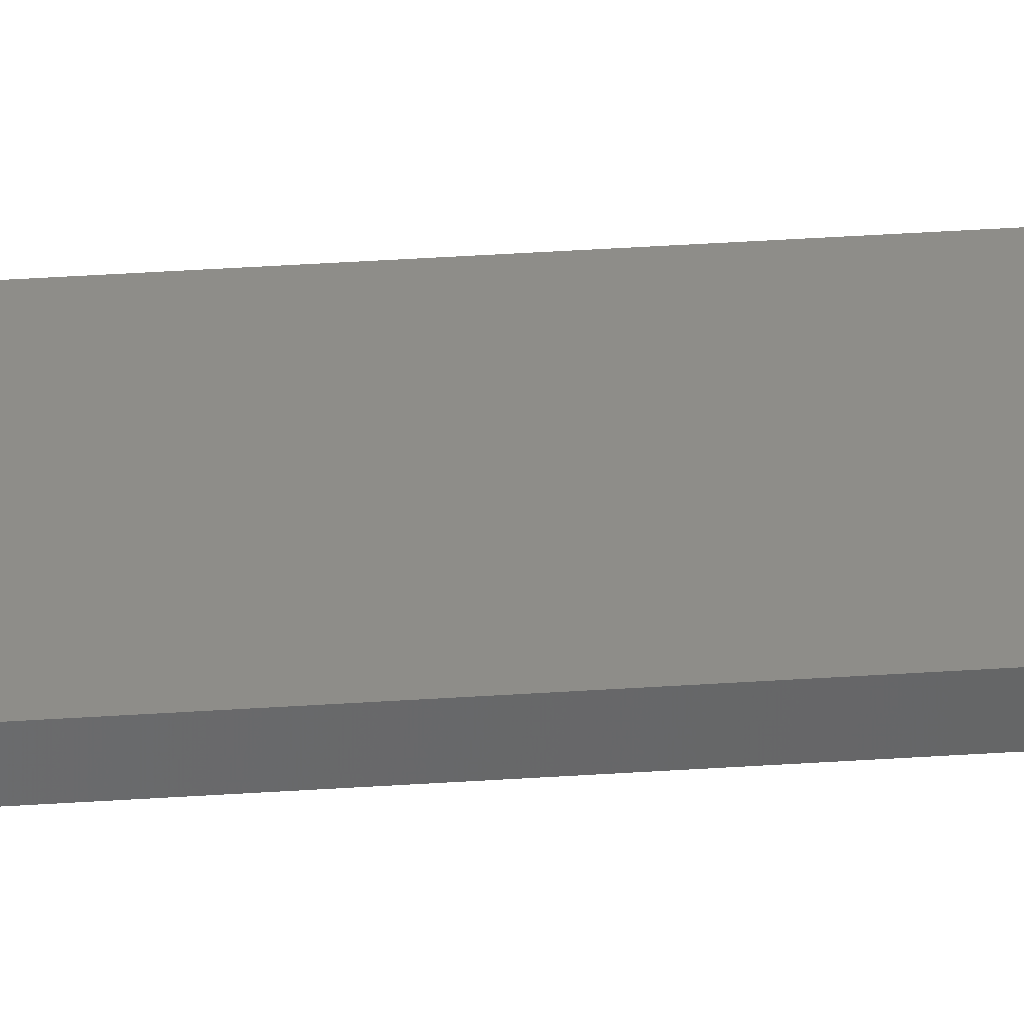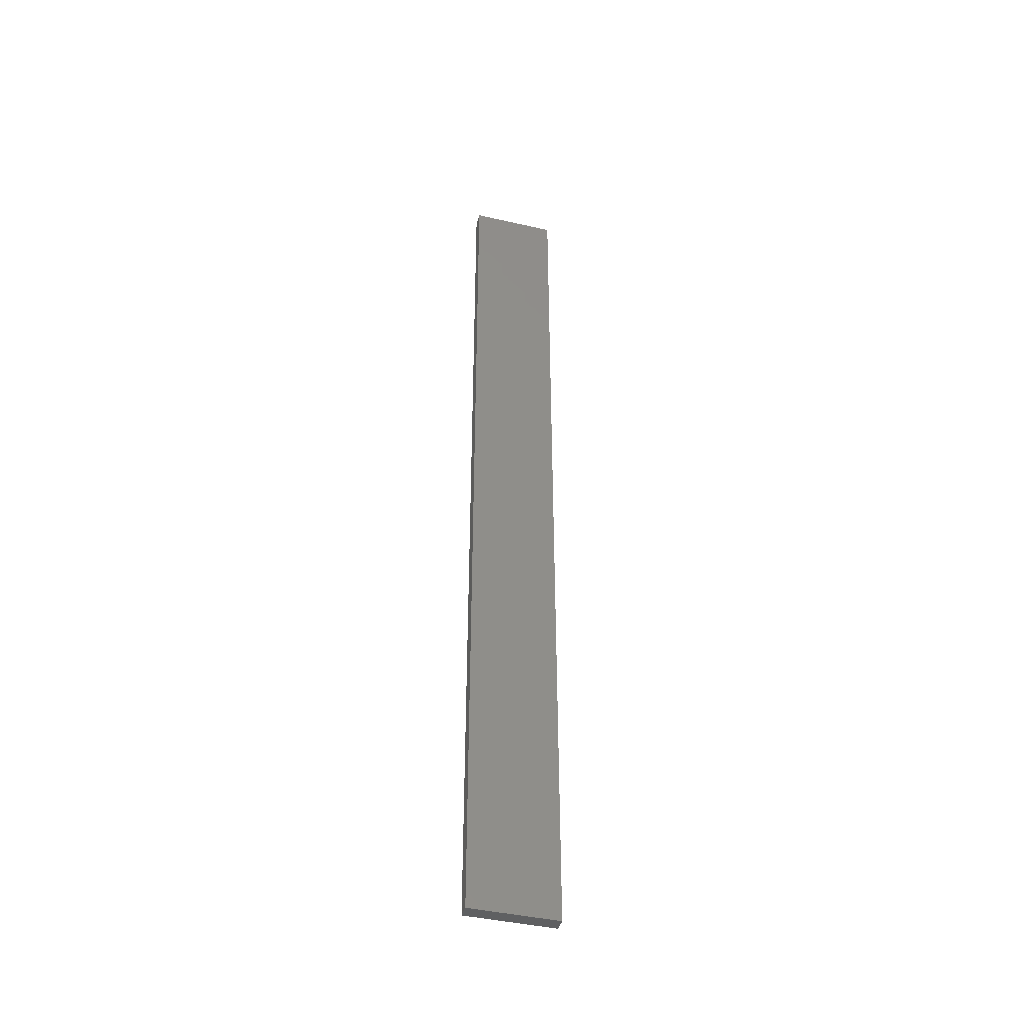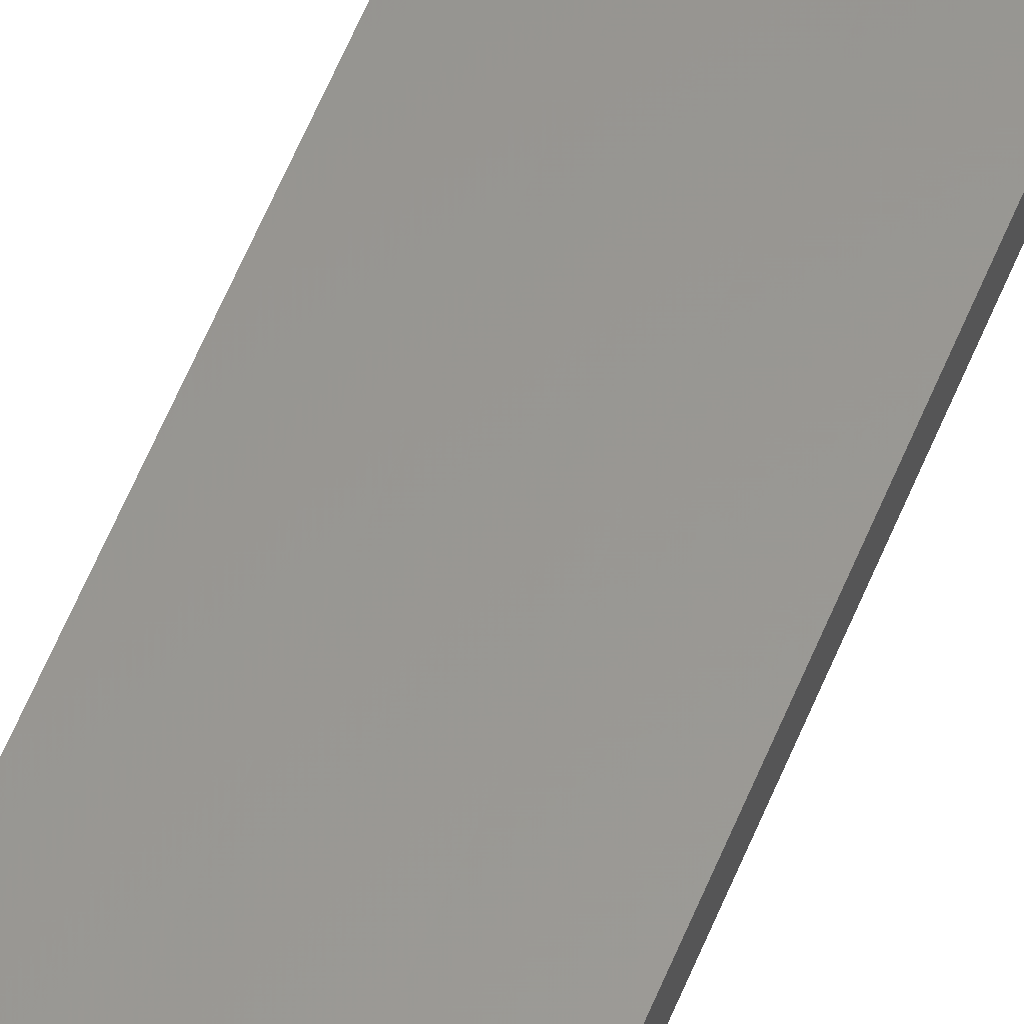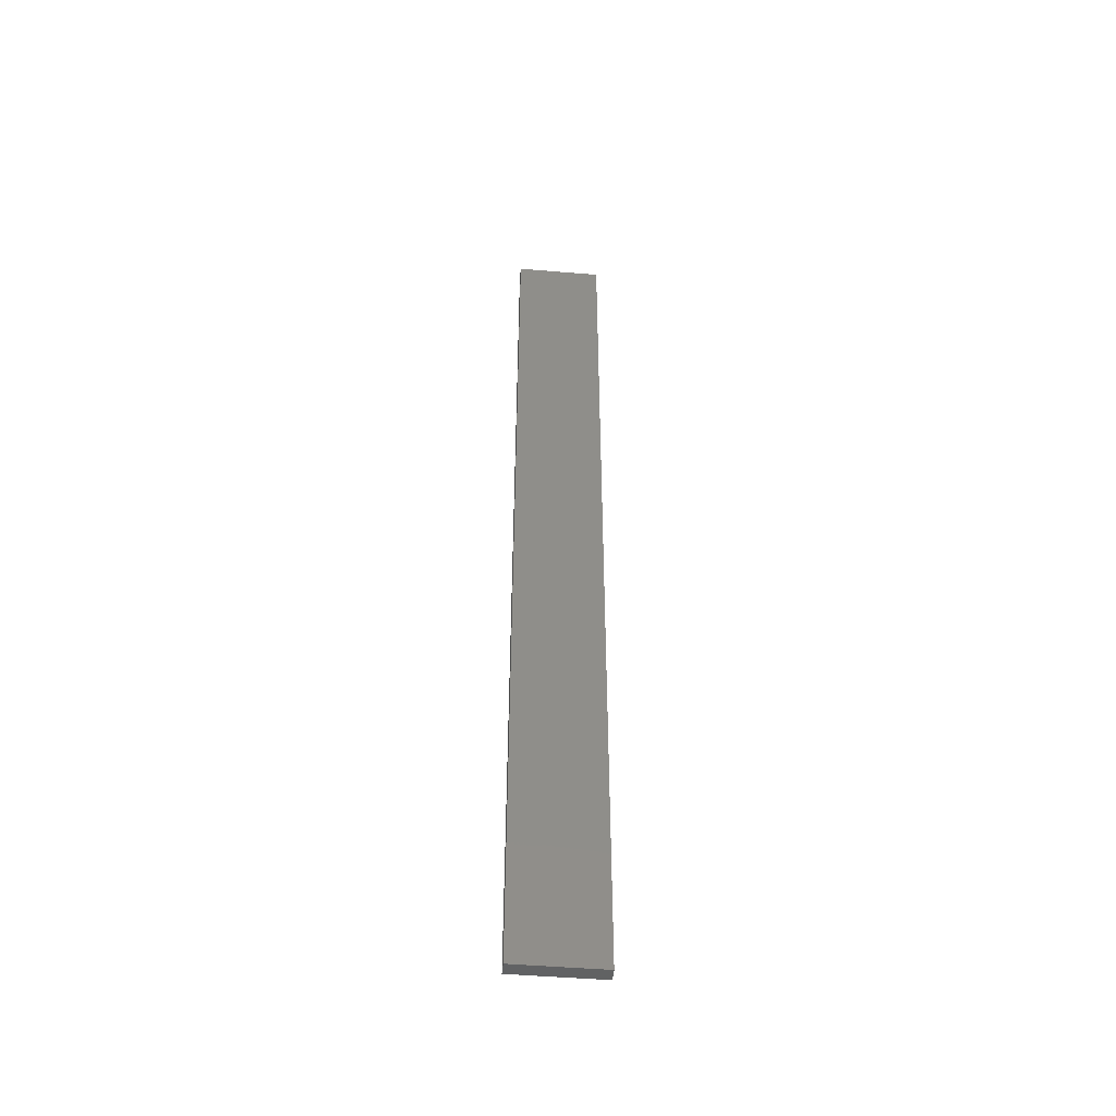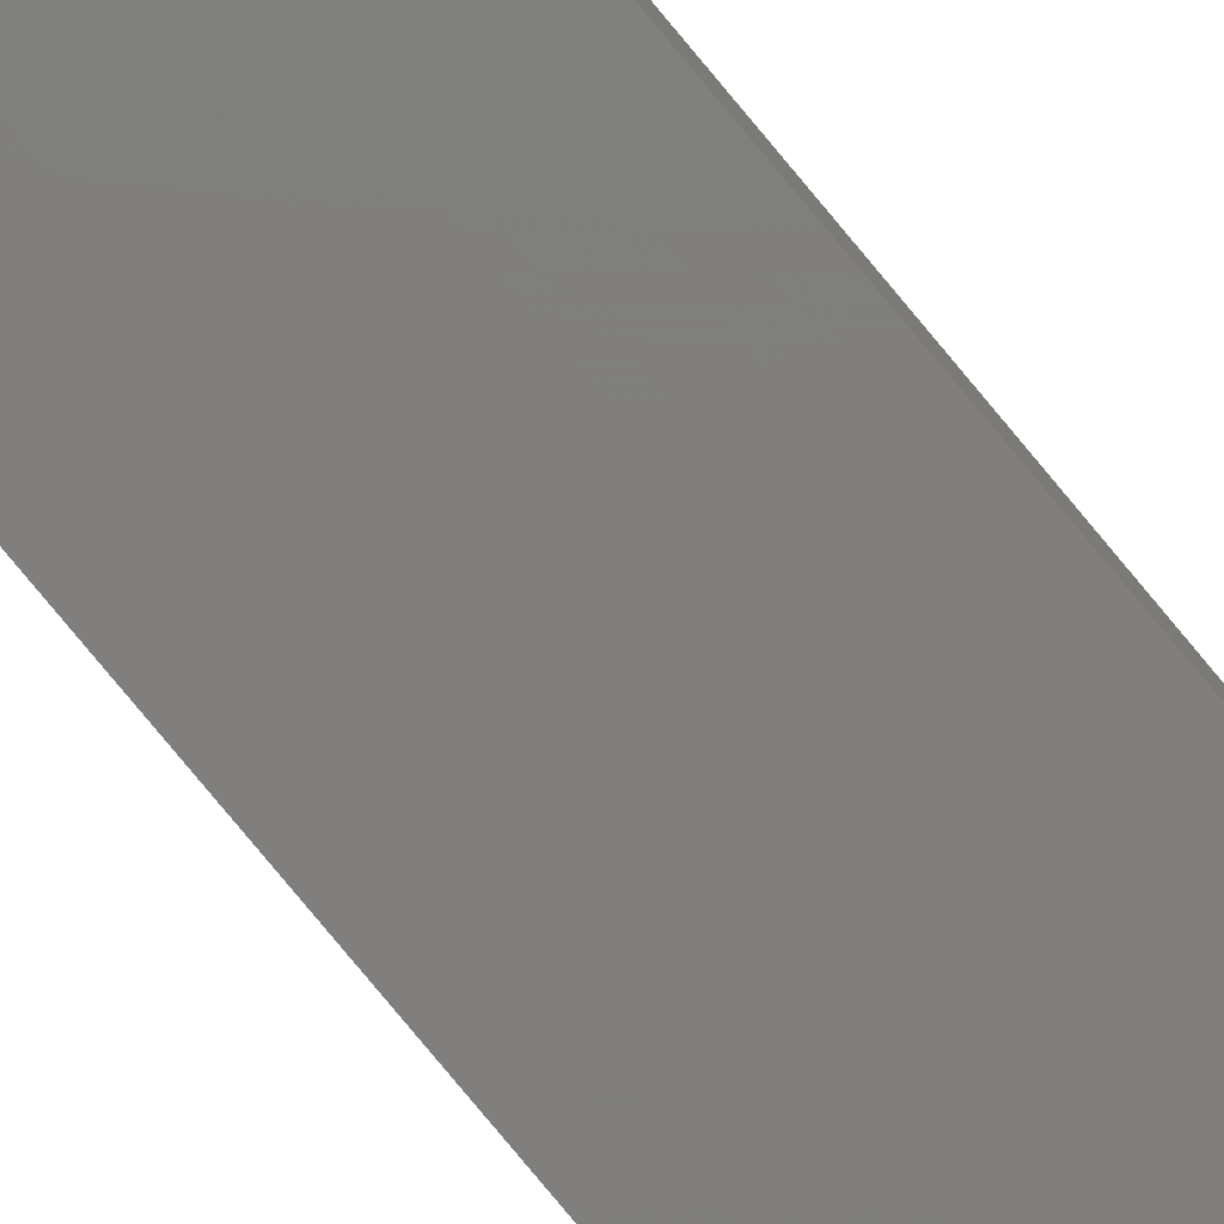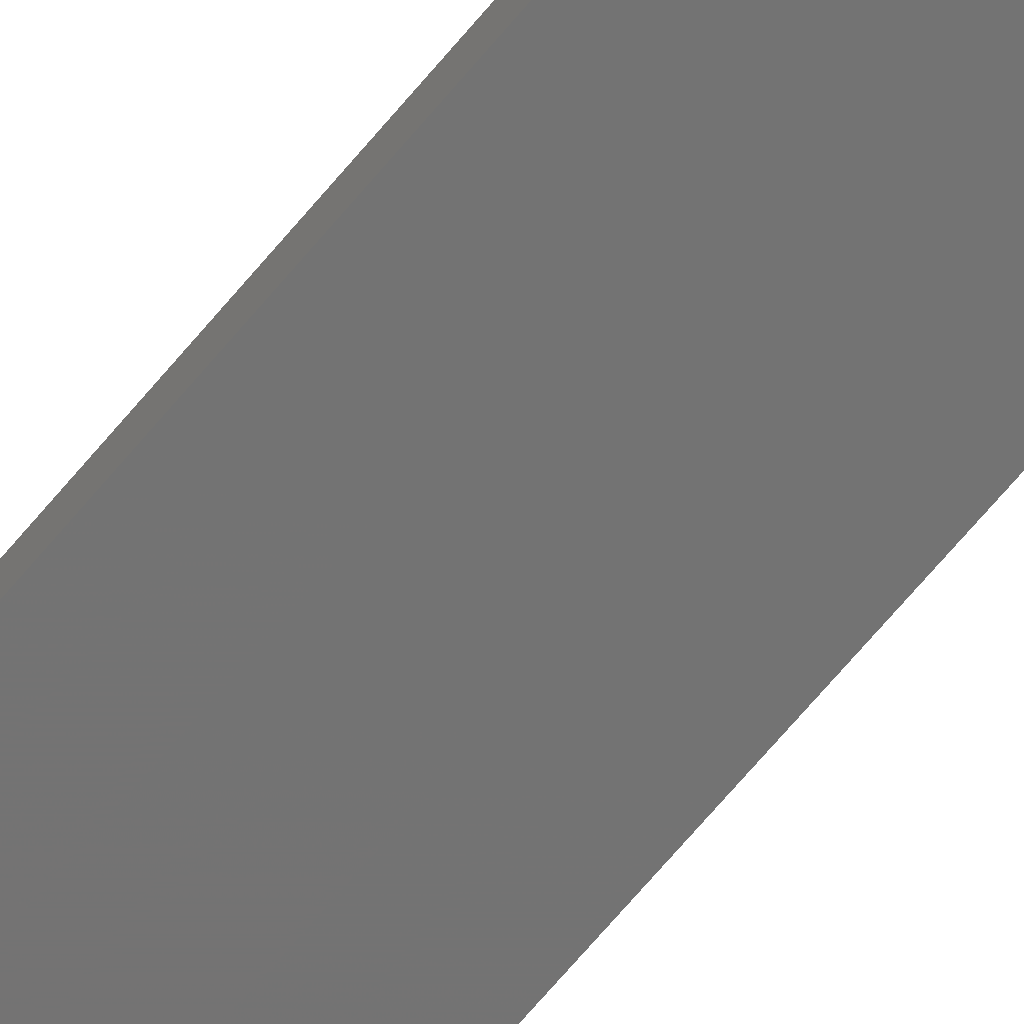
<metadata>
{"format":"stl","ext":"stl","renderer":"f3d","projection":"perspective","resolution":1024,"background":"white","views":[{"elev":38.8,"azim":-94.8,"up":"+Y"},{"elev":-42.8,"azim":164.9,"up":"+Z"},{"elev":58.9,"azim":22.0,"up":"+Y"},{"elev":-47.7,"azim":174.7,"up":"+Z"},{"elev":-79.4,"azim":-140.3,"up":"+Y"},{"elev":-65.6,"azim":-39.3,"up":"+Y"}]}
</metadata>
<code>
# stl→obj: 16 verts, 28 faces
v -0.1612 -4.35 -99.06
v -0.0529 -4.35 -99.06
v -0.0529 -4.35 -95.47
v -0.1612 -4.35 -95.47
v -0.2696 -4.351 -99.06
v -0.2696 -4.351 -95.47
v -0.3779 -4.351 -99.06
v -0.3779 -4.351 -95.47
v -0.3779 -4.301 -95.47
v -0.3779 -4.301 -99.06
v -0.05309 -4.3 -95.47
v -0.05309 -4.3 -99.06
v -0.1614 -4.3 -95.47
v -0.1614 -4.3 -99.06
v -0.2696 -4.301 -99.06
v -0.2696 -4.301 -95.47
f 1 2 3
f 1 3 4
f 5 4 6
f 5 1 4
f 7 6 8
f 7 5 6
f 7 9 10
f 8 9 7
f 11 12 13
f 12 14 13
f 13 15 16
f 14 15 13
f 16 10 9
f 15 10 16
f 12 3 2
f 11 3 12
f 16 9 8
f 6 16 8
f 13 16 6
f 4 13 6
f 11 13 4
f 3 11 4
f 10 15 7
f 15 5 7
f 15 14 5
f 14 1 5
f 14 12 1
f 12 2 1

</code>
